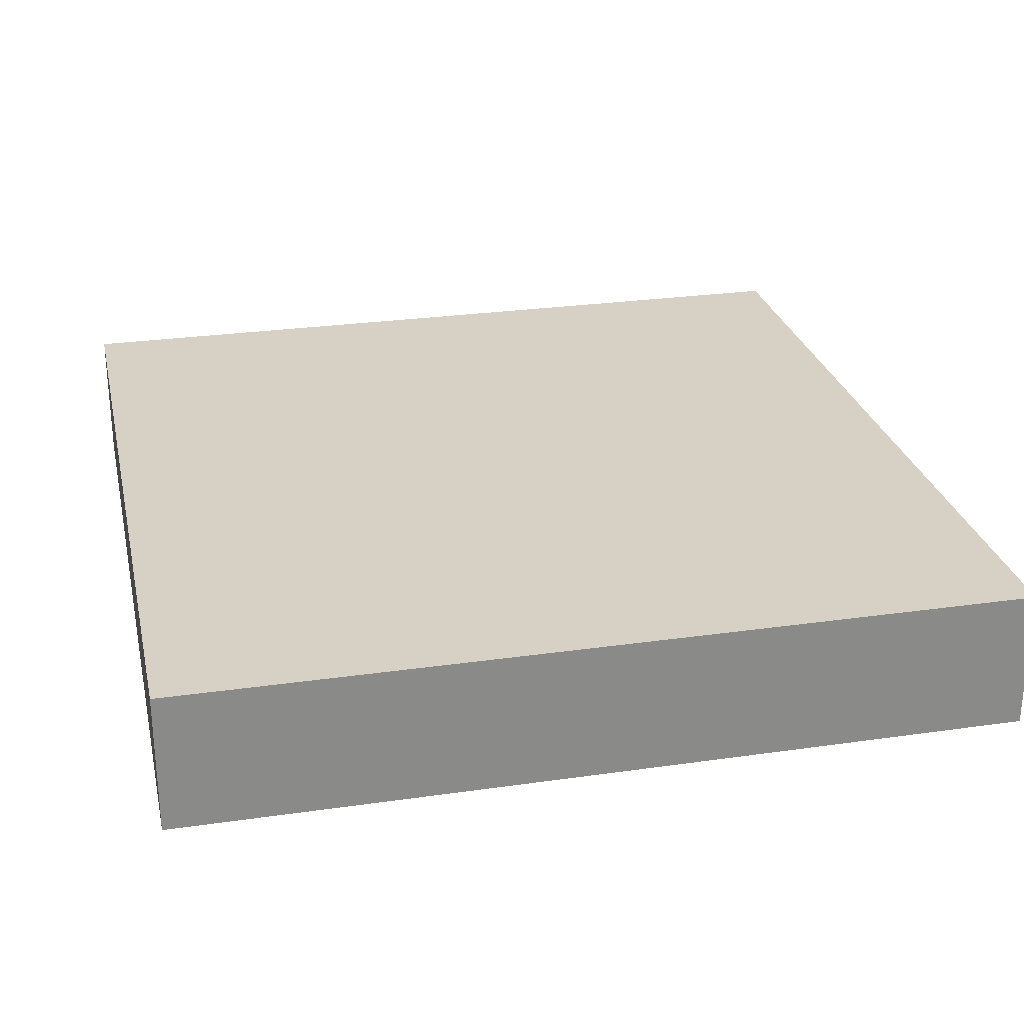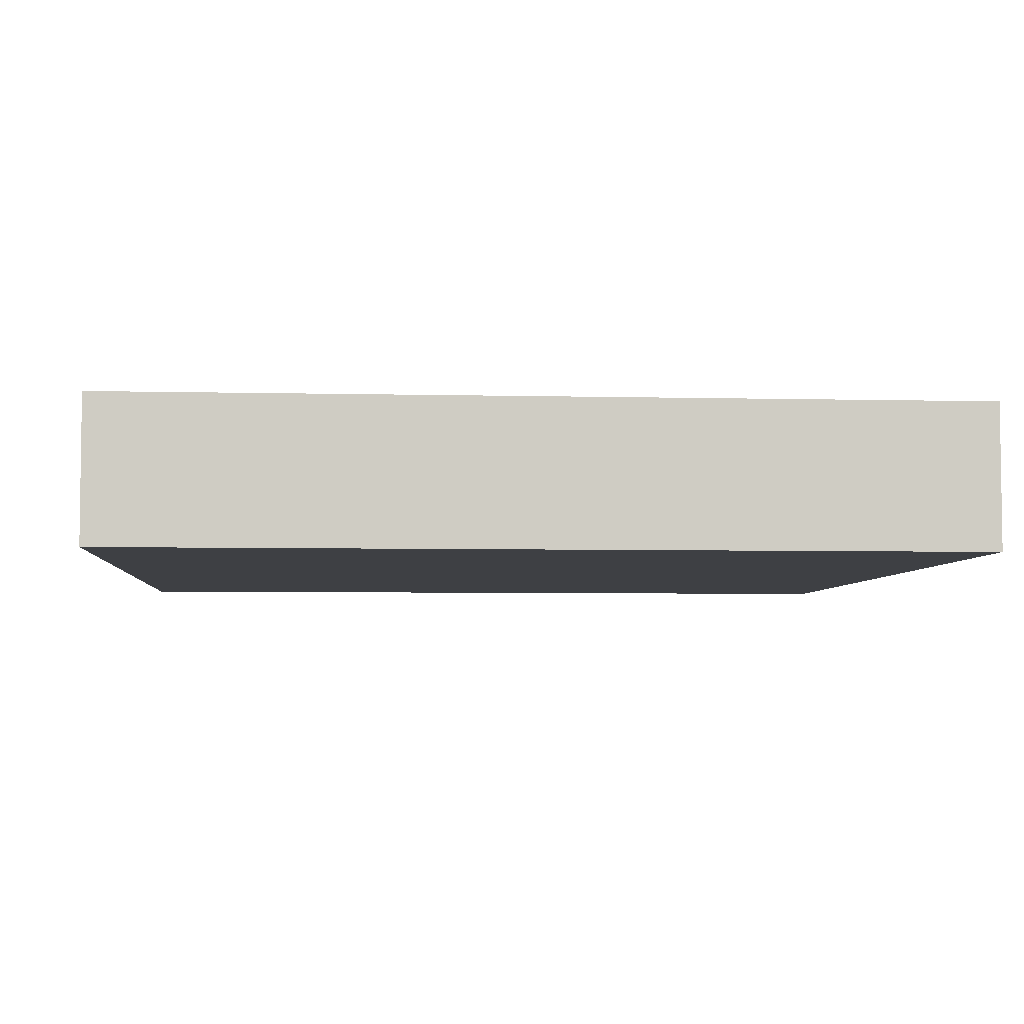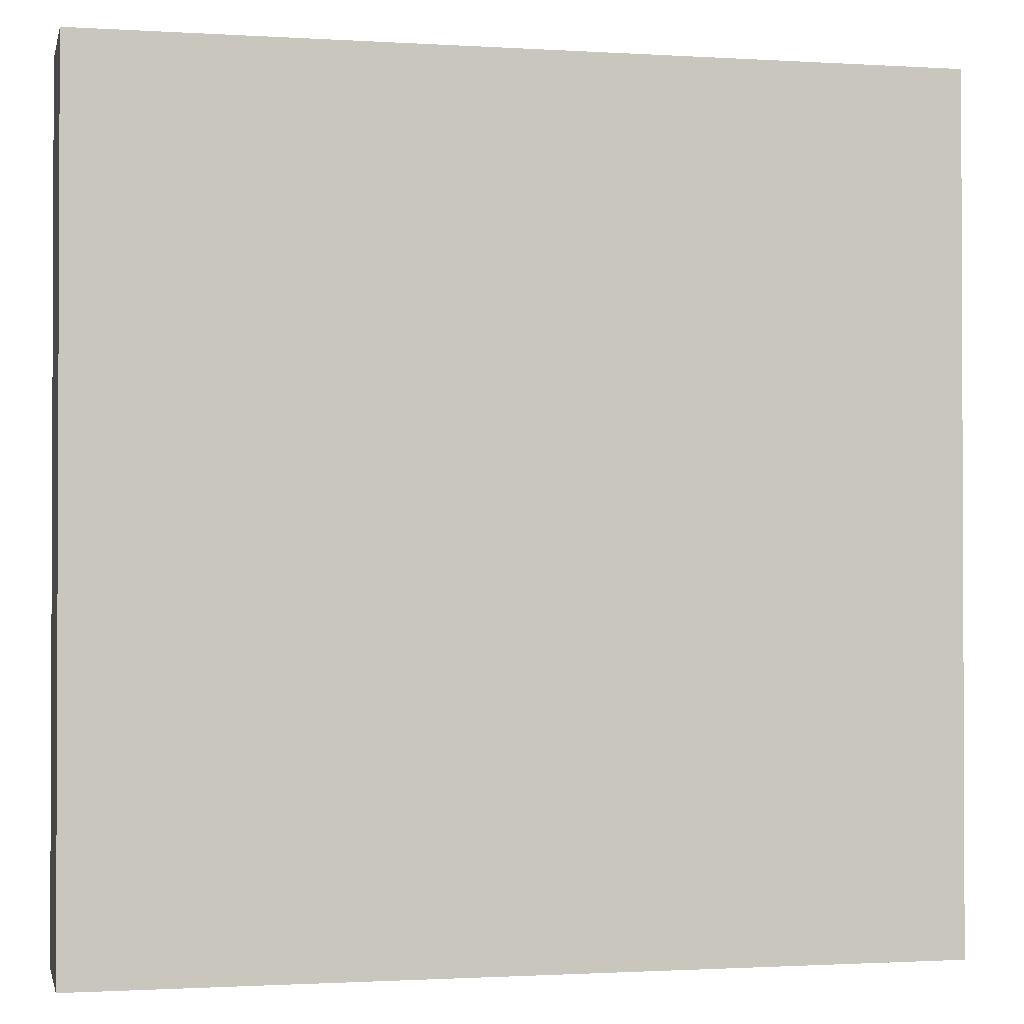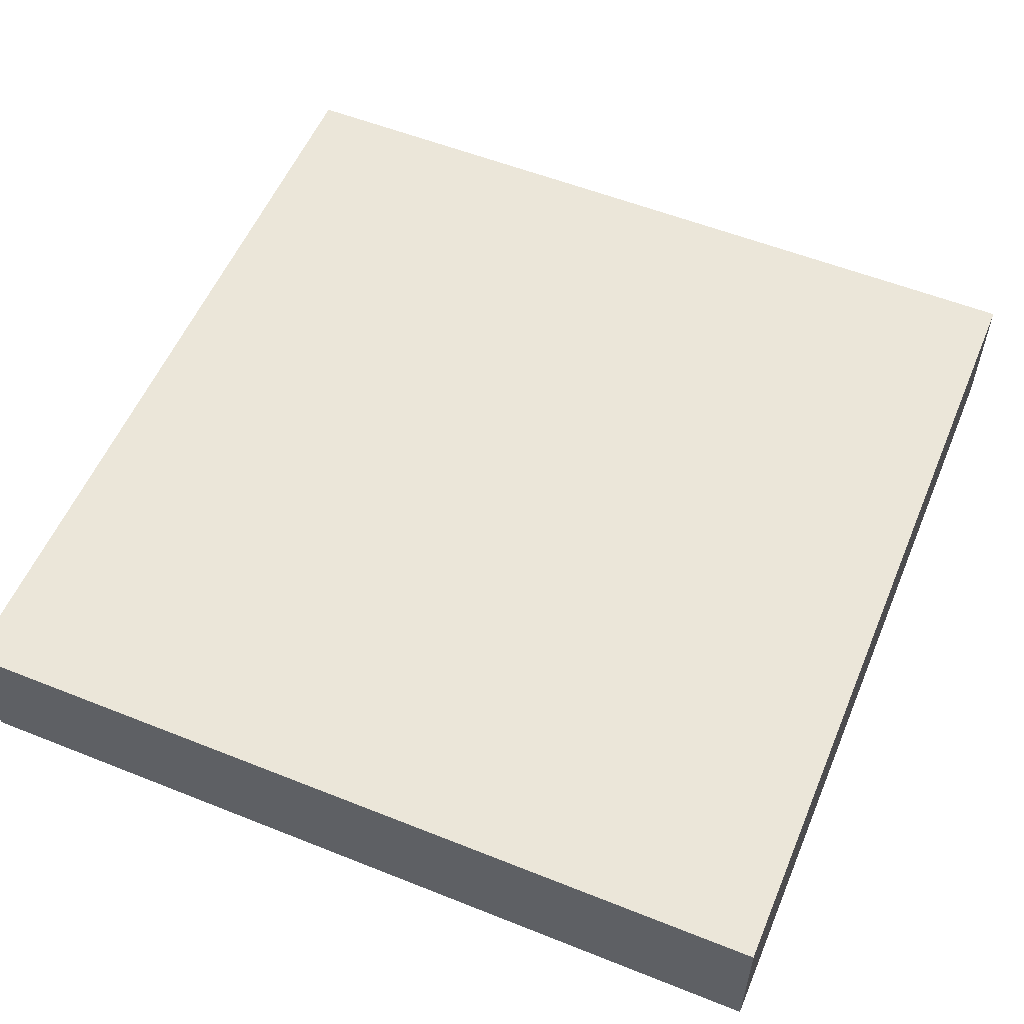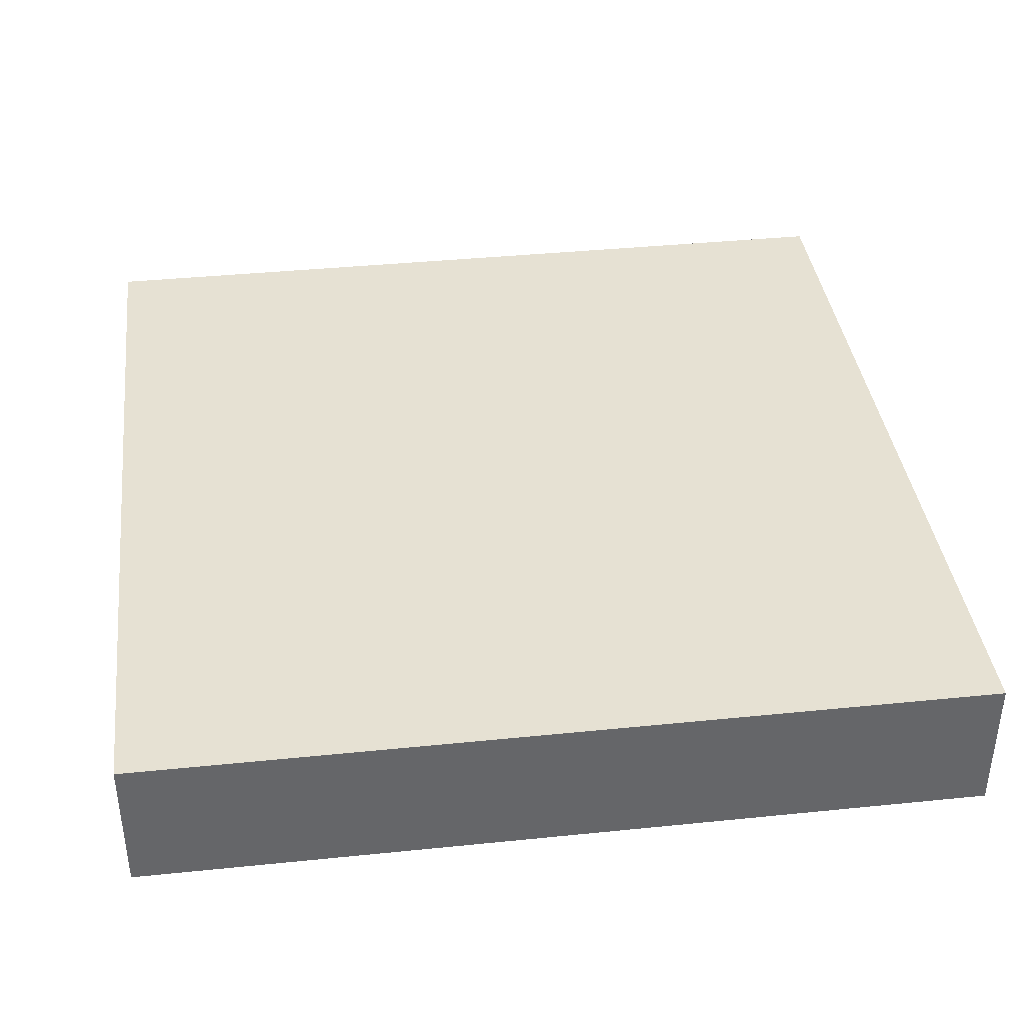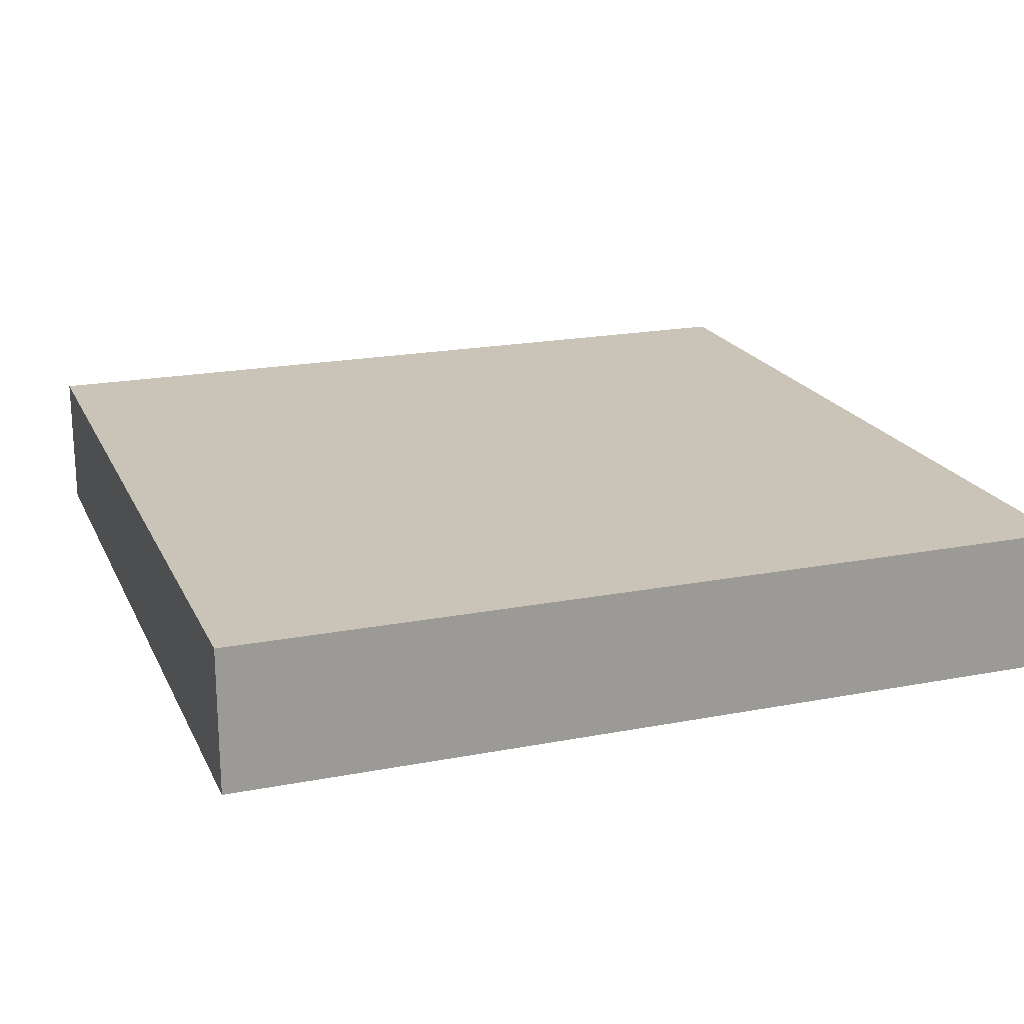
<metadata>
{"format":"obj","ext":"obj","renderer":"f3d","projection":"perspective","resolution":1024,"background":"white","views":[{"elev":26.9,"azim":-102.6,"up":"+Y"},{"elev":-4.9,"azim":-94.6,"up":"+Y"},{"elev":-1.3,"azim":-12.6,"up":"+Z"},{"elev":55.9,"azim":-157.3,"up":"+Y"},{"elev":38.7,"azim":82.7,"up":"+Y"},{"elev":19.9,"azim":160.4,"up":"+Y"}]}
</metadata>
<code>
v 2488 472 -384
v 2536 464 -384
v 2488 464 -384
v 2536 472 -384
v 2488 464 -336
v 2488 472 -336
v 2536 472 -336
v 2536 464 -336
f 1 2 3
f 1 4 2
f 5 1 3
f 5 6 1
f 5 7 6
f 5 8 7
f 7 2 4
f 7 8 2
f 6 4 1
f 6 7 4
f 8 3 2
f 8 5 3

</code>
